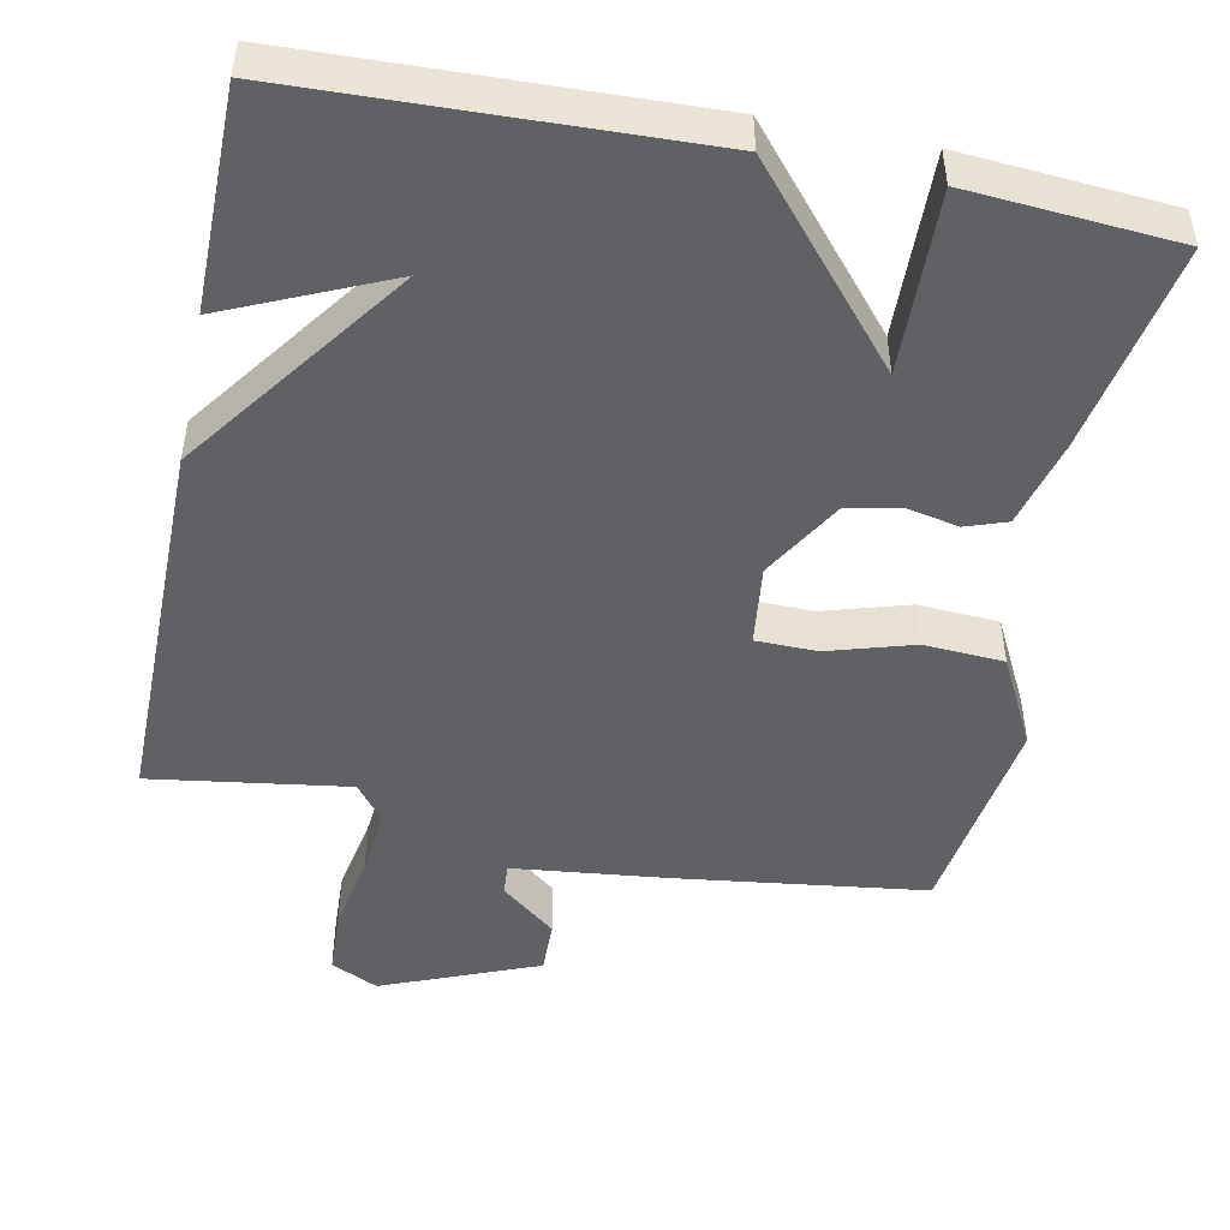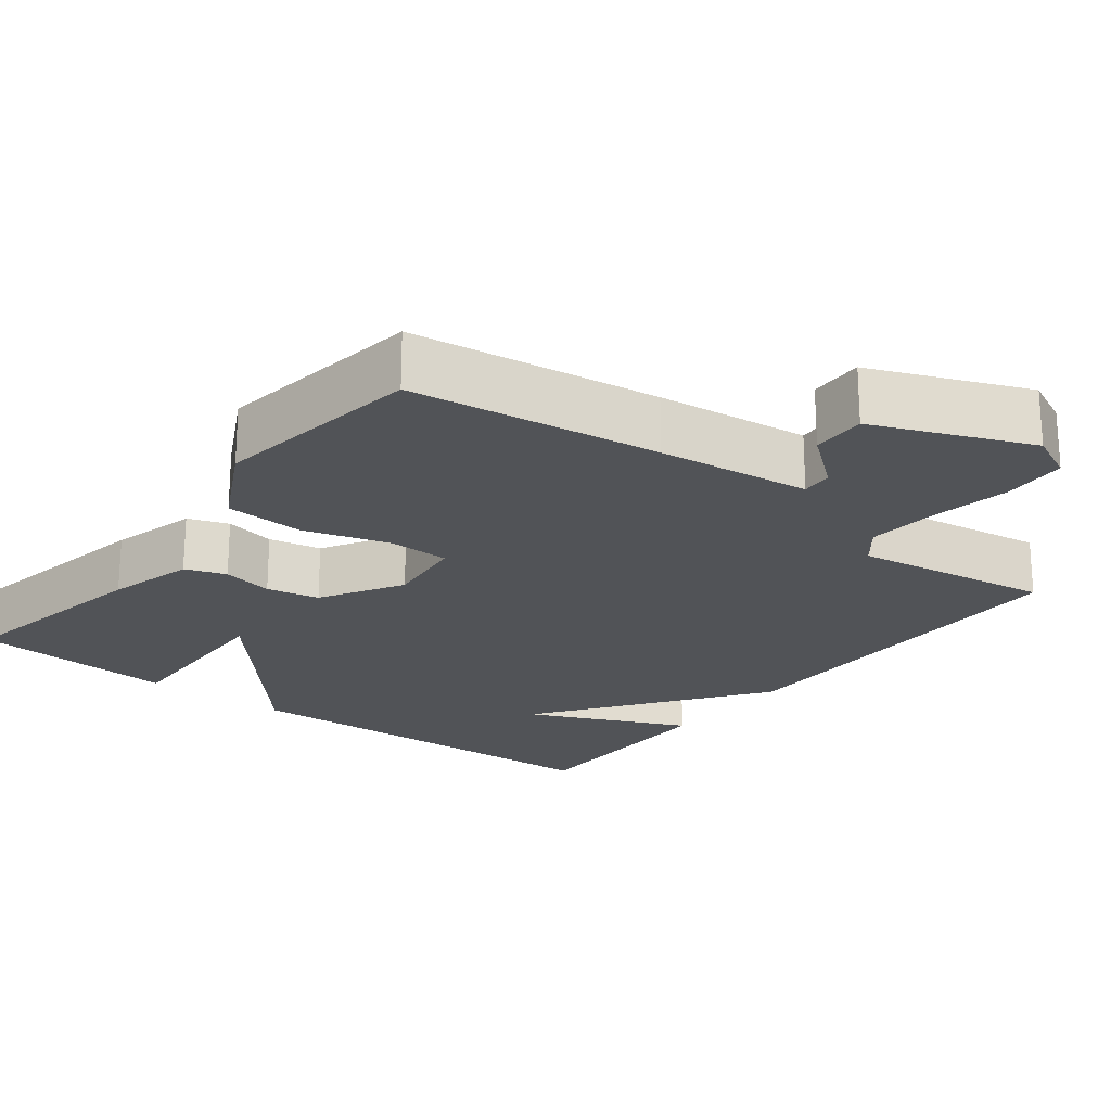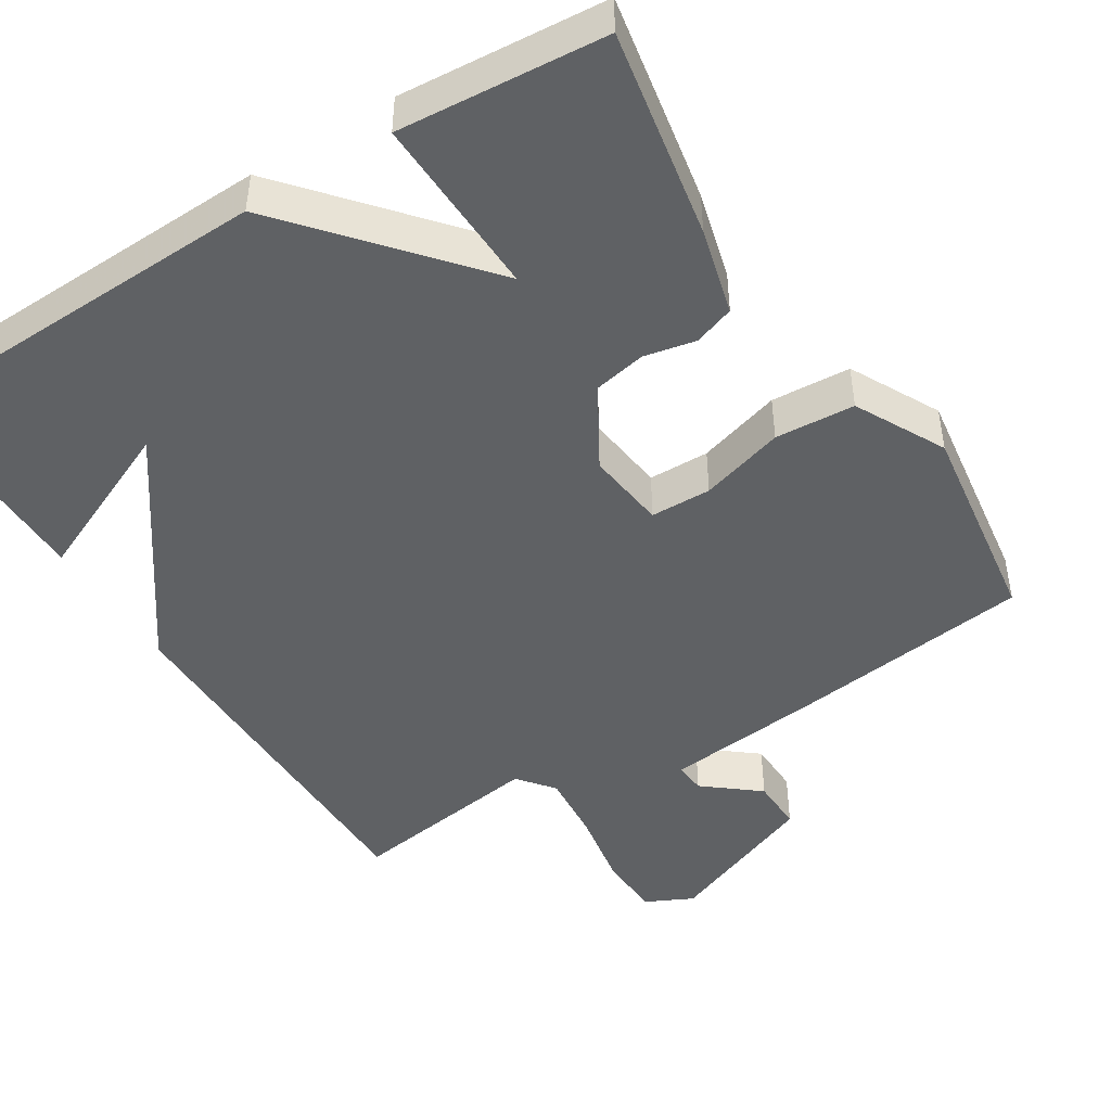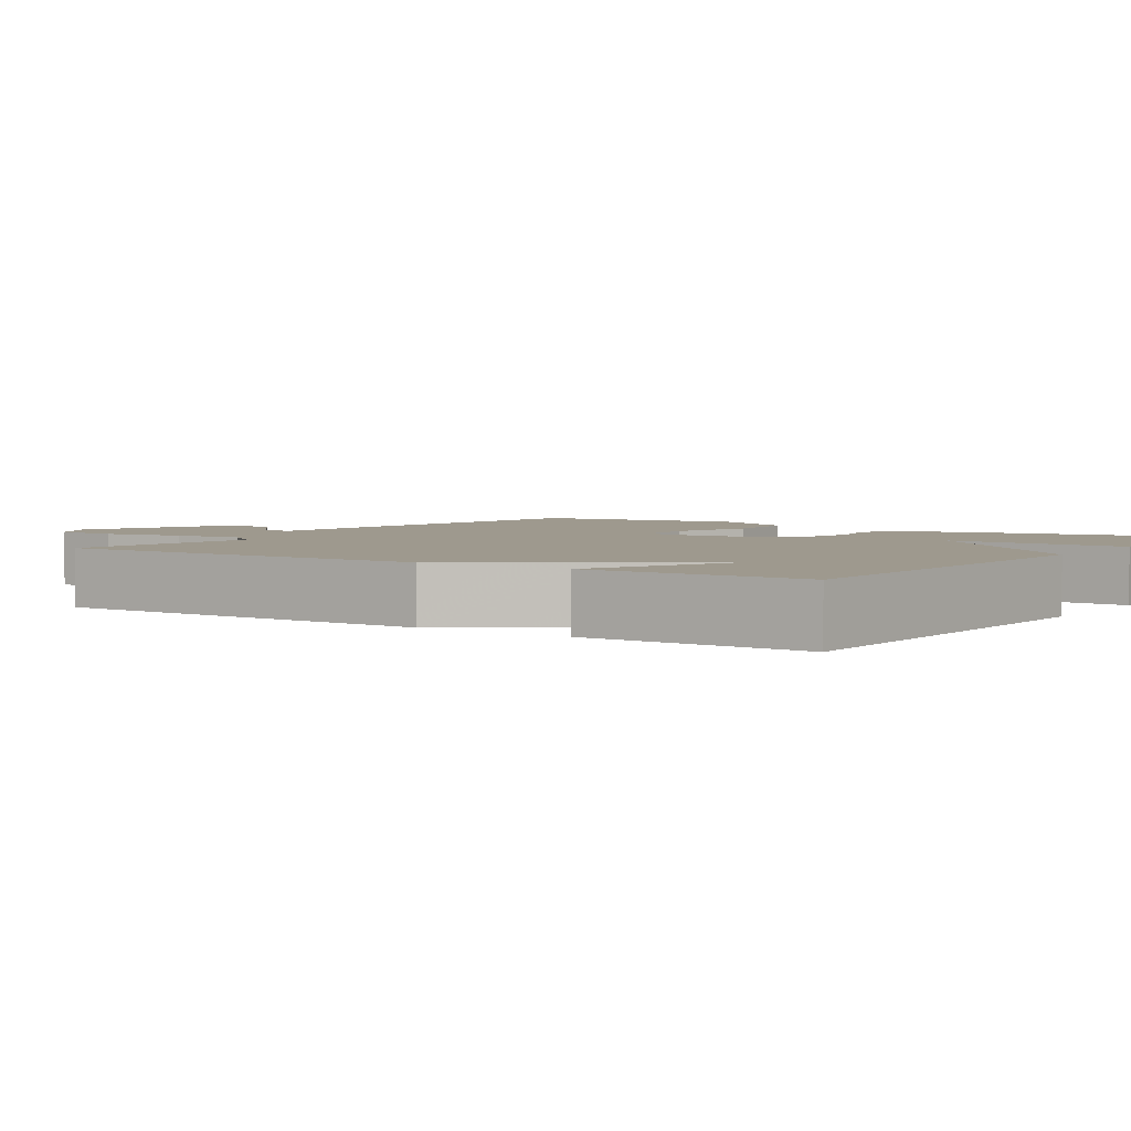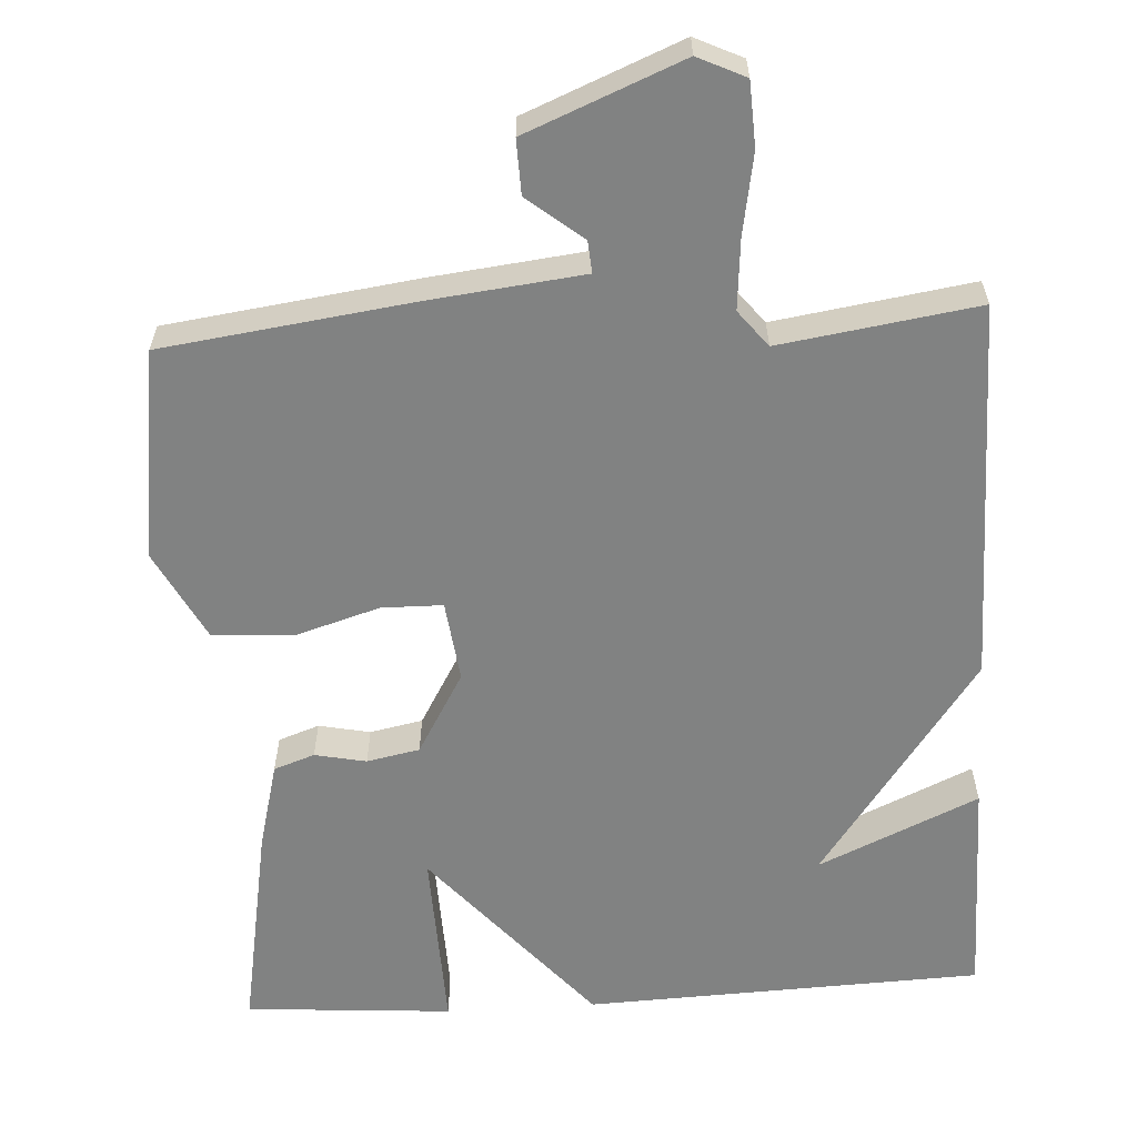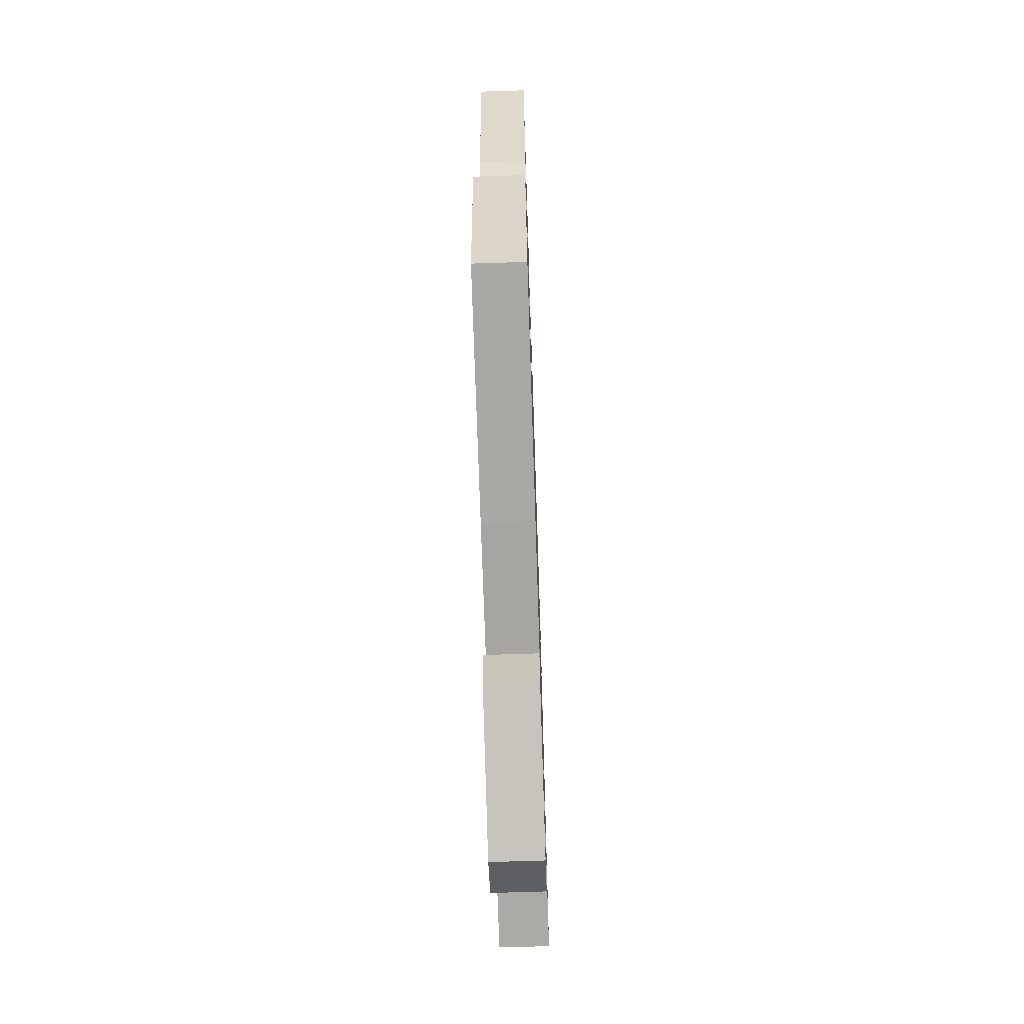
<metadata>
{"format":"obj","ext":"obj","renderer":"f3d","projection":"perspective","resolution":1024,"background":"white","views":[{"elev":-48.0,"azim":-11.6,"up":"+Y"},{"elev":-21.9,"azim":142.3,"up":"+Y"},{"elev":-46.0,"azim":31.9,"up":"+Y"},{"elev":3.5,"azim":-55.9,"up":"+Y"},{"elev":-60.6,"azim":-176.6,"up":"+Y"},{"elev":-67.3,"azim":91.9,"up":"+Z"}]}
</metadata>
<code>
v 0.5 0.07 0.5
v 0.45 0.07 0.222
v 0.42 0.07 0.106
v 0.366 0.07 0.087
v 0.298 0.07 0.101
v 0.228 0.07 0.087
v 0.165 0.07 -0.021
v 0.178 0.07 -0.128
v 0.259 0.07 -0.129
v 0.371 0.07 -0.095
v 0.477 0.07 -0.101
v 0.539 0.07 -0.22
v 0.5 0.07 -0.5
v 0.17 0.07 -0.544
v -0.033 0.07 -0.567
v -0.03 0.07 -0.609
v 0.043 0.07 -0.668
v 0.045 0.07 -0.74
v -0.161 0.07 -0.824
v -0.224 0.07 -0.794
v -0.228 0.07 -0.709
v -0.209 0.07 -0.602
v -0.201 0.07 -0.509
v -0.239 0.07 -0.461
v -0.5 0.07 -0.5
v -0.5 0.07 0.007
v -0.288 0.07 0.302
v -0.5 0.07 0.207
v -0.5 0.07 0.5
v 0.026 0.07 0.52
v 0.234 0.07 0.277
v 0.226 0.07 0.52
v 0.5 0 0.5
v 0.45 0 0.222
v 0.42 0 0.106
v 0.366 0 0.087
v 0.298 0 0.101
v 0.228 0 0.087
v 0.165 0 -0.021
v 0.178 0 -0.128
v 0.259 0 -0.129
v 0.371 0 -0.095
v 0.477 0 -0.101
v 0.539 0 -0.22
v 0.5 0 -0.5
v 0.17 0 -0.544
v -0.033 0 -0.567
v -0.03 0 -0.609
v 0.043 0 -0.668
v 0.045 0 -0.74
v -0.161 0 -0.824
v -0.224 0 -0.794
v -0.228 0 -0.709
v -0.209 0 -0.602
v -0.201 0 -0.509
v -0.239 0 -0.461
v -0.5 0 -0.5
v -0.5 0 0.007
v -0.288 0 0.302
v -0.5 0 0.207
v -0.5 0 0.5
v 0.026 0 0.52
v 0.234 0 0.277
v 0.226 0 0.52
f 3 4 5
f 2 3 5
f 1 2 5
f 32 1 5
f 31 32 5
f 30 31 5 6
f 27 28 29 30
f 30 6 7
f 27 30 7
f 26 27 7
f 25 26 7
f 24 25 7
f 23 24 7 8
f 22 23 8 9
f 20 21 22
f 19 20 22
f 18 19 22
f 17 18 22
f 16 17 22
f 15 16 22
f 10 11 12
f 9 10 12
f 22 9 12
f 15 22 12
f 12 13 14 15
f 37 36 35
f 37 35 34
f 37 34 33
f 37 33 64
f 37 64 63
f 38 37 63 62
f 62 61 60 59
f 39 38 62
f 39 62 59
f 39 59 58
f 39 58 57
f 39 57 56
f 40 39 56 55
f 41 40 55 54
f 54 53 52
f 54 52 51
f 54 51 50
f 54 50 49
f 54 49 48
f 54 48 47
f 44 43 42
f 44 42 41
f 44 41 54
f 44 54 47
f 47 46 45 44
f 1 33 34 2
f 2 34 35 3
f 3 35 36 4
f 4 36 37 5
f 5 37 38 6
f 6 38 39 7
f 7 39 40 8
f 8 40 41 9
f 9 41 42 10
f 10 42 43 11
f 11 43 44 12
f 12 44 45 13
f 13 45 46 14
f 14 46 47 15
f 15 47 48 16
f 16 48 49 17
f 17 49 50 18
f 18 50 51 19
f 19 51 52 20
f 20 52 53 21
f 21 53 54 22
f 22 54 55 23
f 23 55 56 24
f 24 56 57 25
f 25 57 58 26
f 26 58 59 27
f 27 59 60 28
f 28 60 61 29
f 29 61 62 30
f 30 62 63 31
f 31 63 64 32
f 32 64 33 1

</code>
